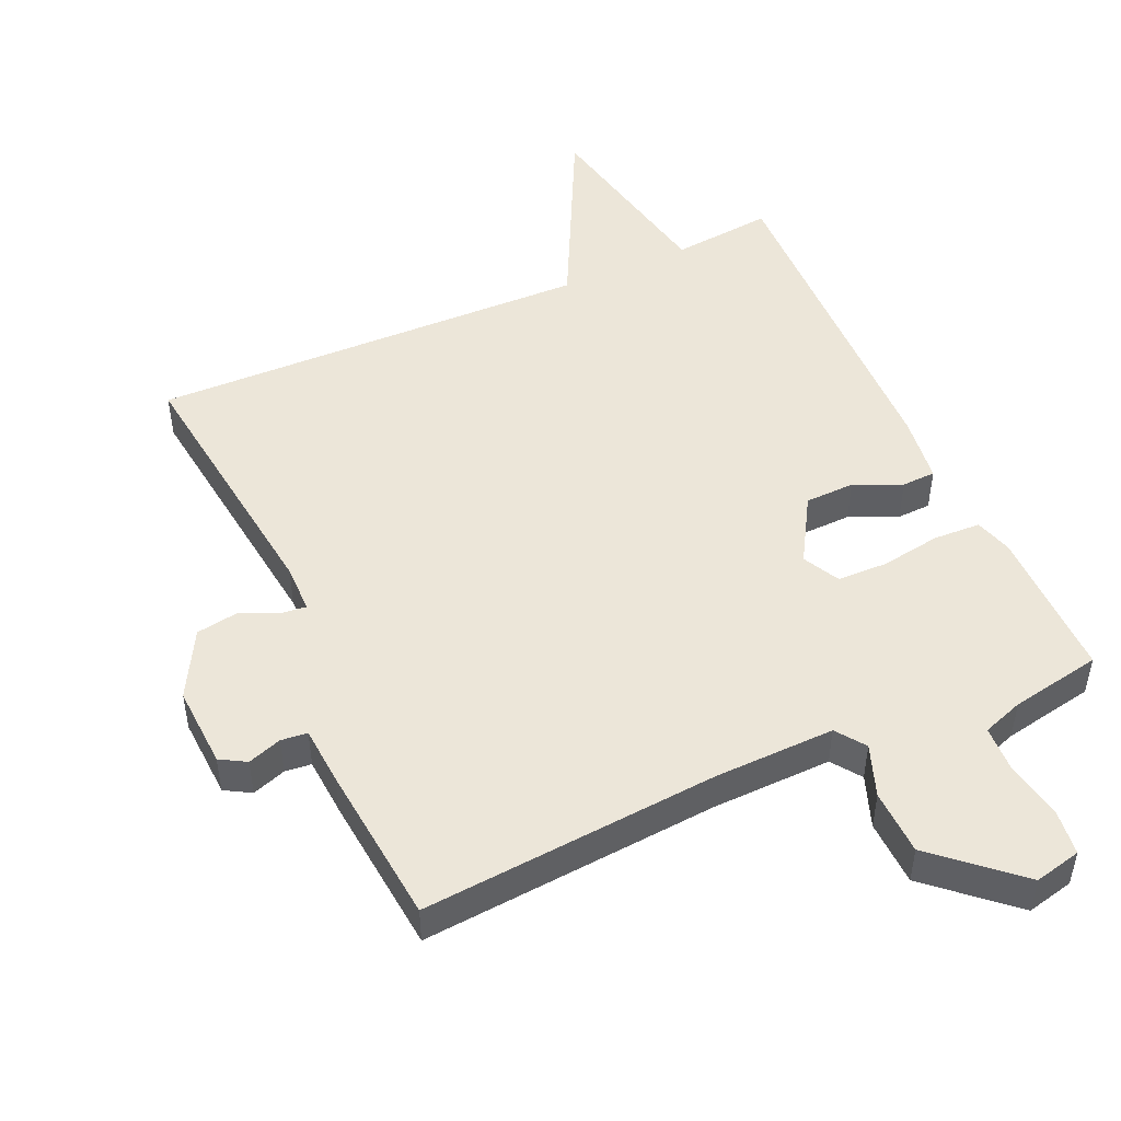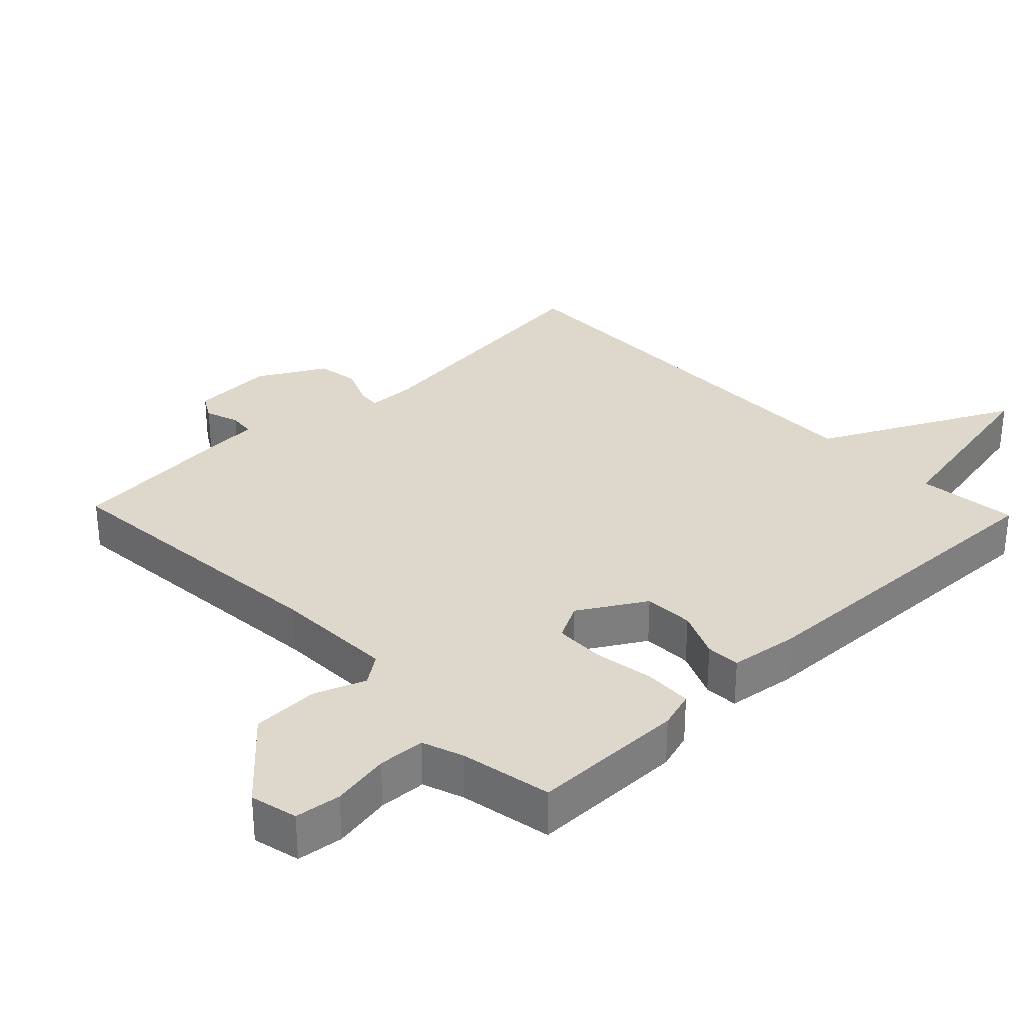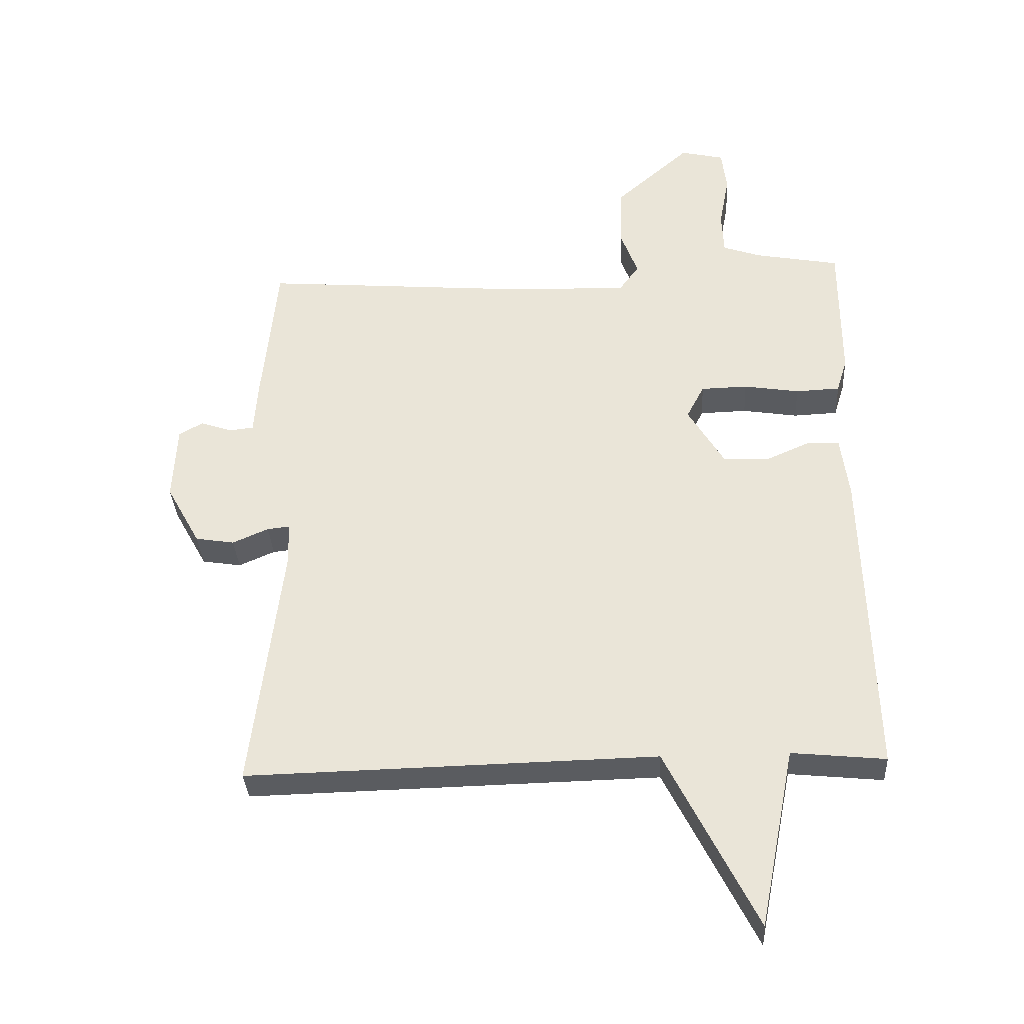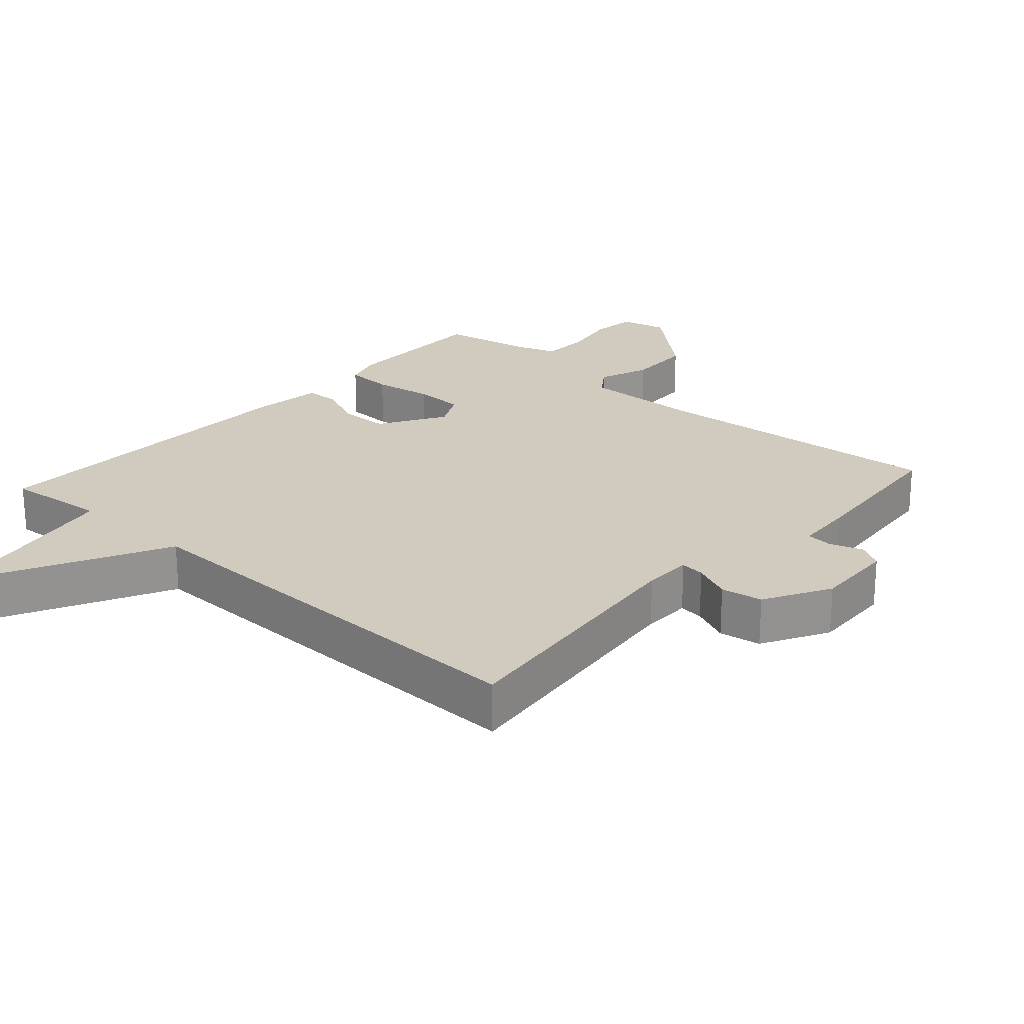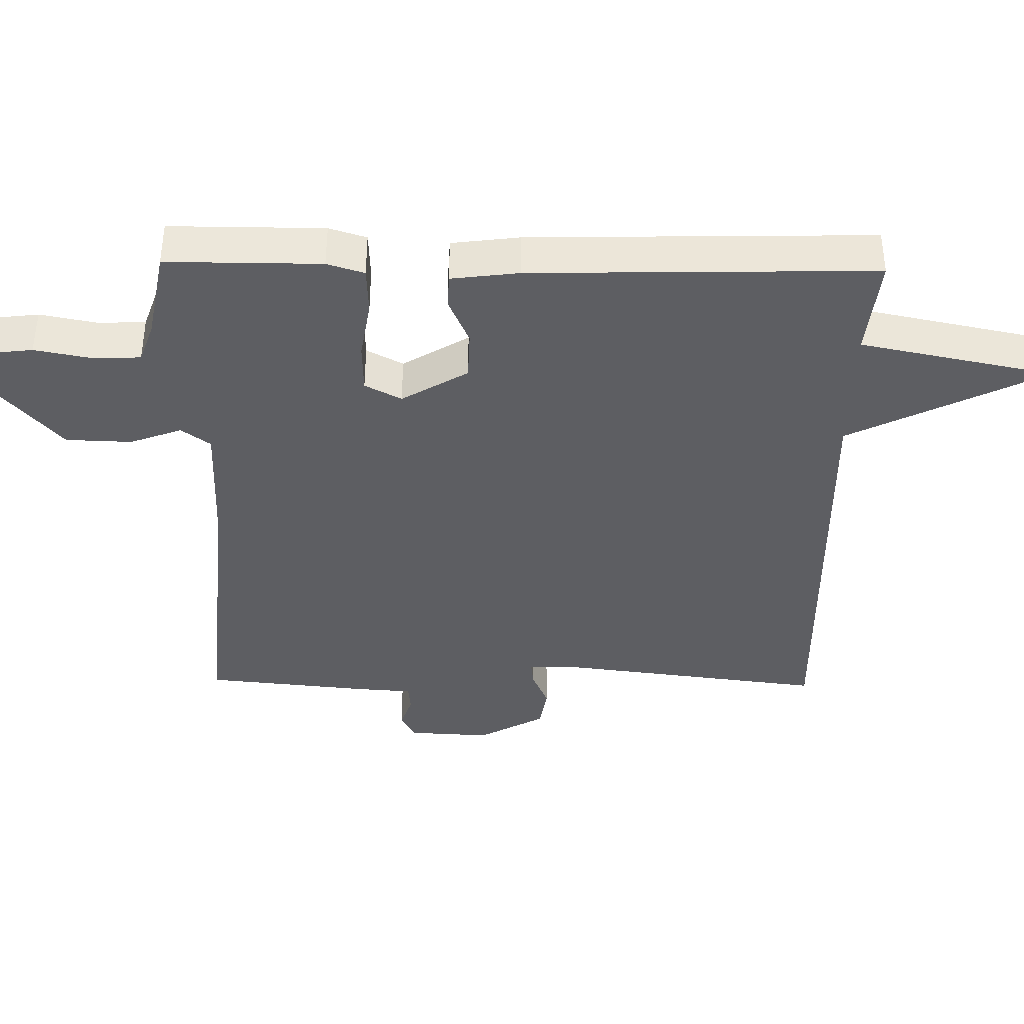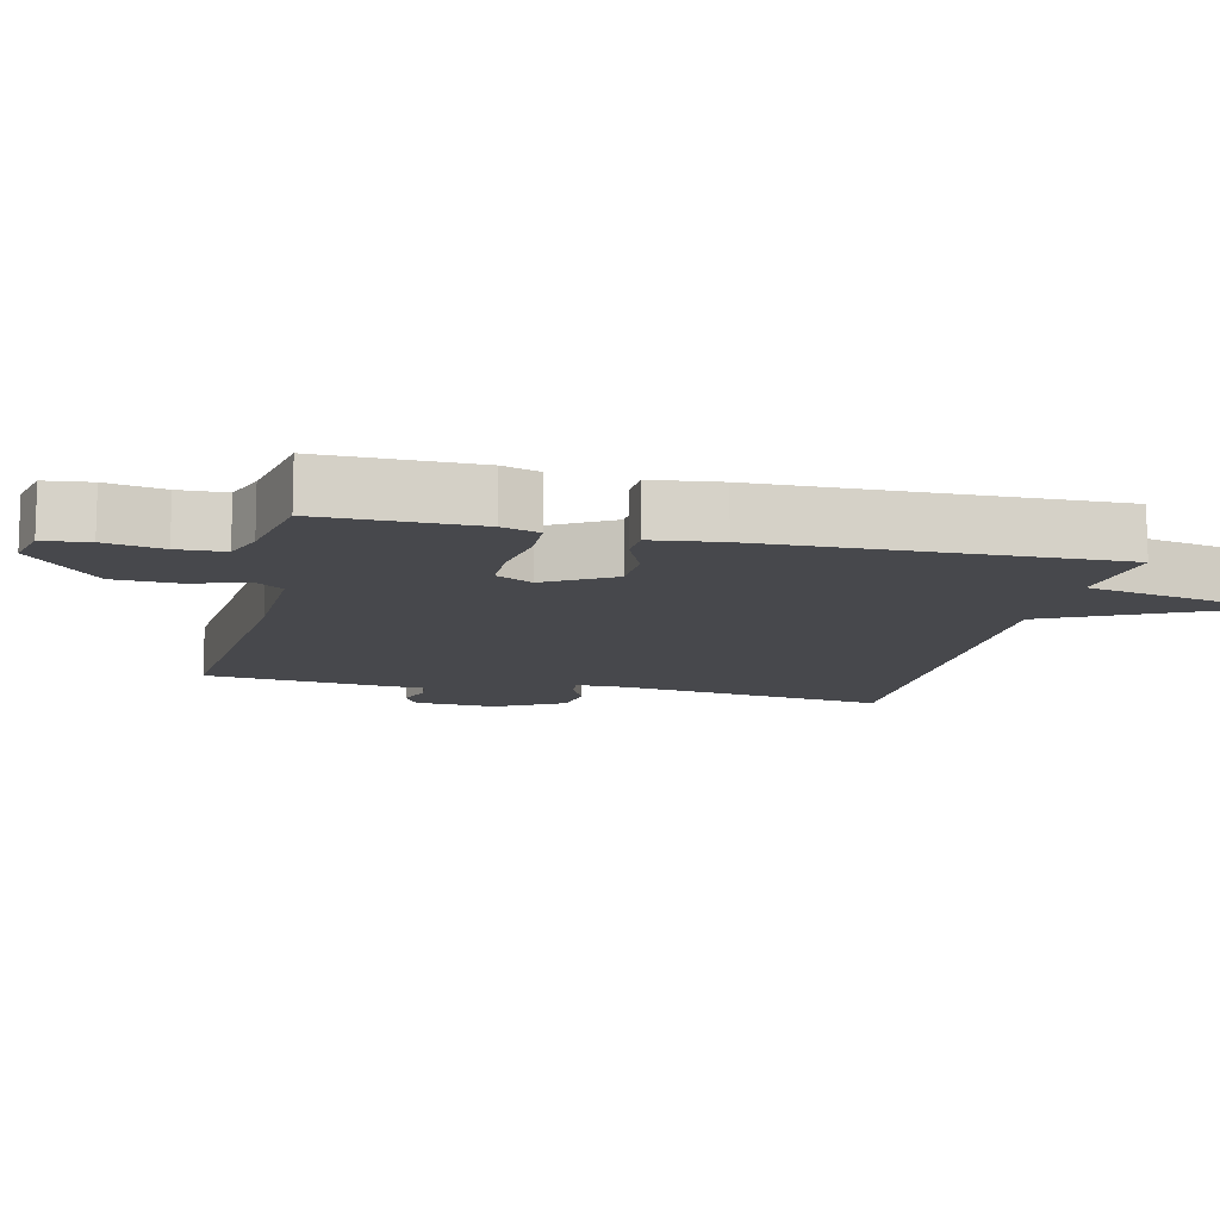
<metadata>
{"format":"obj","ext":"obj","renderer":"f3d","projection":"perspective","resolution":1024,"background":"white","views":[{"elev":48.8,"azim":-24.2,"up":"+Y"},{"elev":31.1,"azim":46.1,"up":"+Y"},{"elev":-34.3,"azim":3.2,"up":"+Z"},{"elev":23.3,"azim":-138.1,"up":"+Y"},{"elev":-39.0,"azim":89.0,"up":"+Y"},{"elev":-11.6,"azim":76.5,"up":"+Y"}]}
</metadata>
<code>
v 0.5 0.07 0.5
v 0.5 0.07 0.273
v 0.483 0.07 0.218
v 0.413 0.07 0.215
v 0.325 0.07 0.229
v 0.251 0.07 0.227
v 0.223 0.07 0.173
v 0.281 0.07 0.076
v 0.354 0.07 0.074
v 0.424 0.07 0.105
v 0.474 0.07 0.103
v 0.487 0.07 0.003
v 0.5 0.07 -0.5
v 0.351 0.07 -0.485
v 0.294 0.07 -0.771
v 0.151 0.07 -0.485
v -0.5 0.07 -0.5
v -0.452 0.07 -0.105
v -0.453 0.07 -0.033
v -0.489 0.07 -0.037
v -0.546 0.07 -0.062
v -0.608 0.07 -0.052
v -0.662 0.07 0.046
v -0.656 0.07 0.167
v -0.618 0.07 0.189
v -0.568 0.07 0.172
v -0.529 0.07 0.176
v -0.523 0.07 0.262
v -0.5 0.07 0.5
v -0.062 0.07 0.465
v 0.116 0.07 0.461
v 0.147 0.07 0.504
v 0.119 0.07 0.58
v 0.122 0.07 0.677
v 0.242 0.07 0.783
v 0.311 0.07 0.767
v 0.319 0.07 0.7
v 0.303 0.07 0.615
v 0.306 0.07 0.546
v 0.366 0.07 0.525
v 0.5 0 0.5
v 0.5 0 0.273
v 0.483 0 0.218
v 0.413 0 0.215
v 0.325 0 0.229
v 0.251 0 0.227
v 0.223 0 0.173
v 0.281 0 0.076
v 0.354 0 0.074
v 0.424 0 0.105
v 0.474 0 0.103
v 0.487 0 0.003
v 0.5 0 -0.5
v 0.351 0 -0.485
v 0.294 0 -0.771
v 0.151 0 -0.485
v -0.5 0 -0.5
v -0.452 0 -0.105
v -0.453 0 -0.033
v -0.489 0 -0.037
v -0.546 0 -0.062
v -0.608 0 -0.052
v -0.662 0 0.046
v -0.656 0 0.167
v -0.618 0 0.189
v -0.568 0 0.172
v -0.529 0 0.176
v -0.523 0 0.262
v -0.5 0 0.5
v -0.062 0 0.465
v 0.116 0 0.461
v 0.147 0 0.504
v 0.119 0 0.58
v 0.122 0 0.677
v 0.242 0 0.783
v 0.311 0 0.767
v 0.319 0 0.7
v 0.303 0 0.615
v 0.306 0 0.546
v 0.366 0 0.525
f 36 37 38
f 35 36 38
f 34 35 38
f 33 34 38
f 32 33 38
f 31 32 38 39
f 27 28 29 30
f 27 30 31
f 24 25 26
f 23 24 26
f 22 23 26
f 21 22 26
f 20 21 26
f 19 20 26 27
f 16 17 18
f 16 18 19
f 14 15 16
f 19 27 31
f 16 19 31
f 14 16 31
f 12 13 14
f 11 12 14
f 10 11 14
f 9 10 14
f 3 4 5
f 2 3 5
f 1 2 5
f 40 1 5
f 40 5 6
f 39 40 6 7
f 31 39 7
f 14 31 7
f 8 9 14
f 7 8 14
f 78 77 76
f 78 76 75
f 78 75 74
f 78 74 73
f 78 73 72
f 79 78 72 71
f 70 69 68 67
f 71 70 67
f 66 65 64
f 66 64 63
f 66 63 62
f 66 62 61
f 66 61 60
f 67 66 60 59
f 58 57 56
f 59 58 56
f 56 55 54
f 71 67 59
f 71 59 56
f 71 56 54
f 54 53 52
f 54 52 51
f 54 51 50
f 54 50 49
f 45 44 43
f 45 43 42
f 45 42 41
f 45 41 80
f 46 45 80
f 47 46 80 79
f 47 79 71
f 47 71 54
f 54 49 48
f 54 48 47
f 1 41 42 2
f 2 42 43 3
f 3 43 44 4
f 4 44 45 5
f 5 45 46 6
f 6 46 47 7
f 7 47 48 8
f 8 48 49 9
f 9 49 50 10
f 10 50 51 11
f 11 51 52 12
f 12 52 53 13
f 13 53 54 14
f 14 54 55 15
f 15 55 56 16
f 16 56 57 17
f 17 57 58 18
f 18 58 59 19
f 19 59 60 20
f 20 60 61 21
f 21 61 62 22
f 22 62 63 23
f 23 63 64 24
f 24 64 65 25
f 25 65 66 26
f 26 66 67 27
f 27 67 68 28
f 28 68 69 29
f 29 69 70 30
f 30 70 71 31
f 31 71 72 32
f 32 72 73 33
f 33 73 74 34
f 34 74 75 35
f 35 75 76 36
f 36 76 77 37
f 37 77 78 38
f 38 78 79 39
f 39 79 80 40
f 40 80 41 1

</code>
